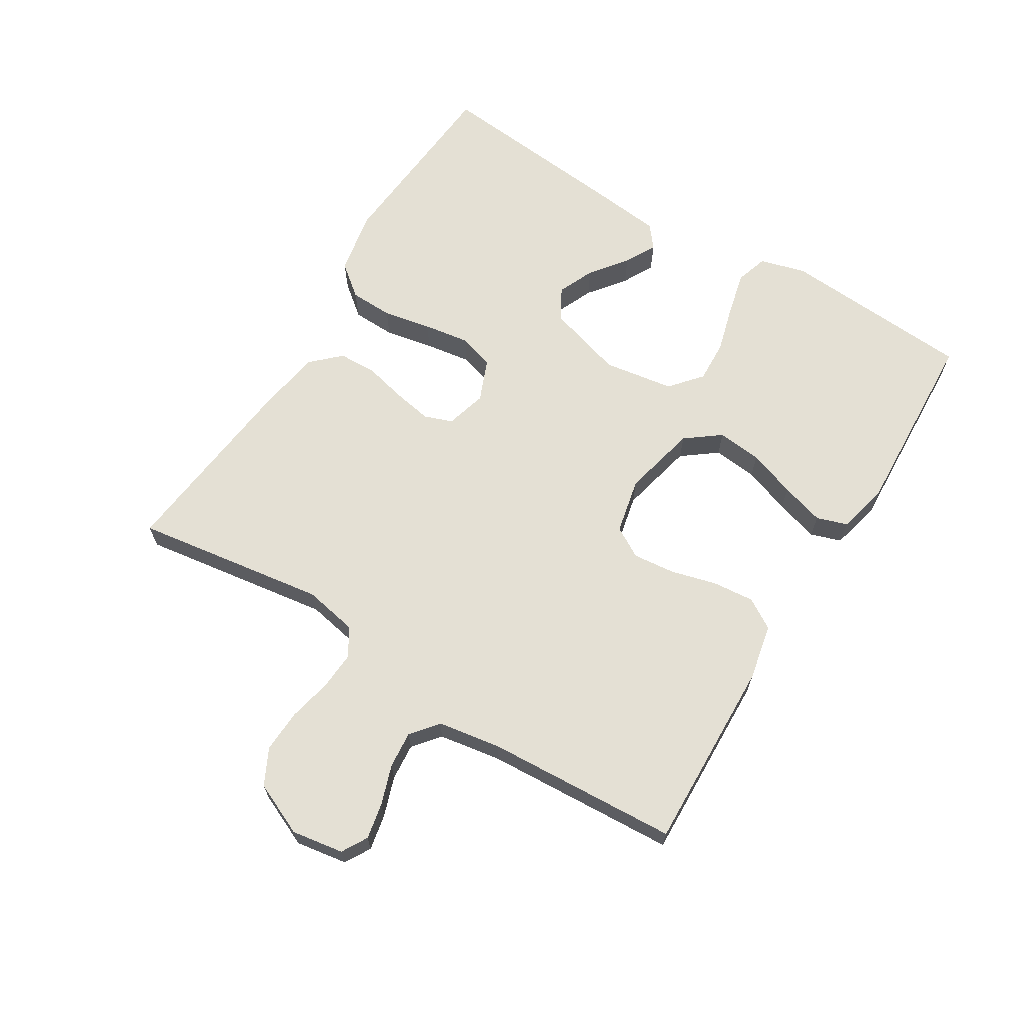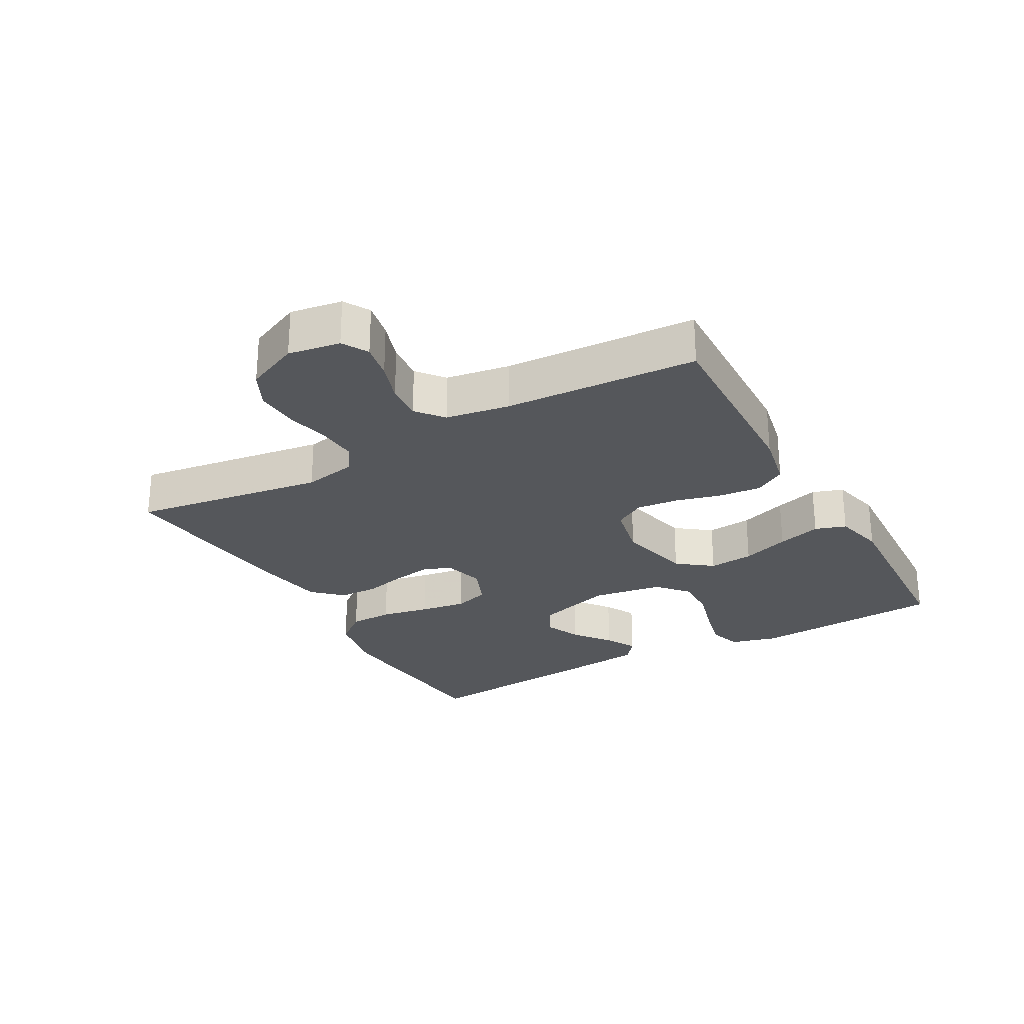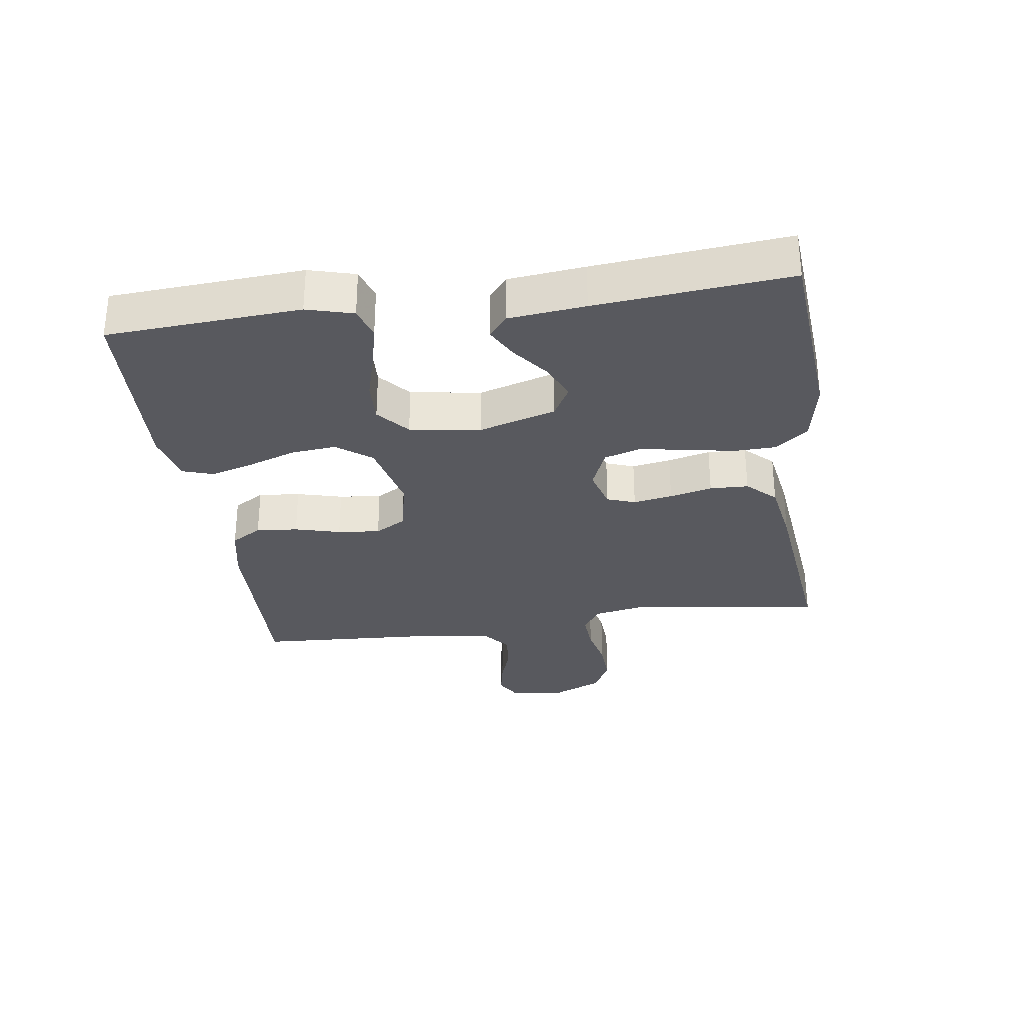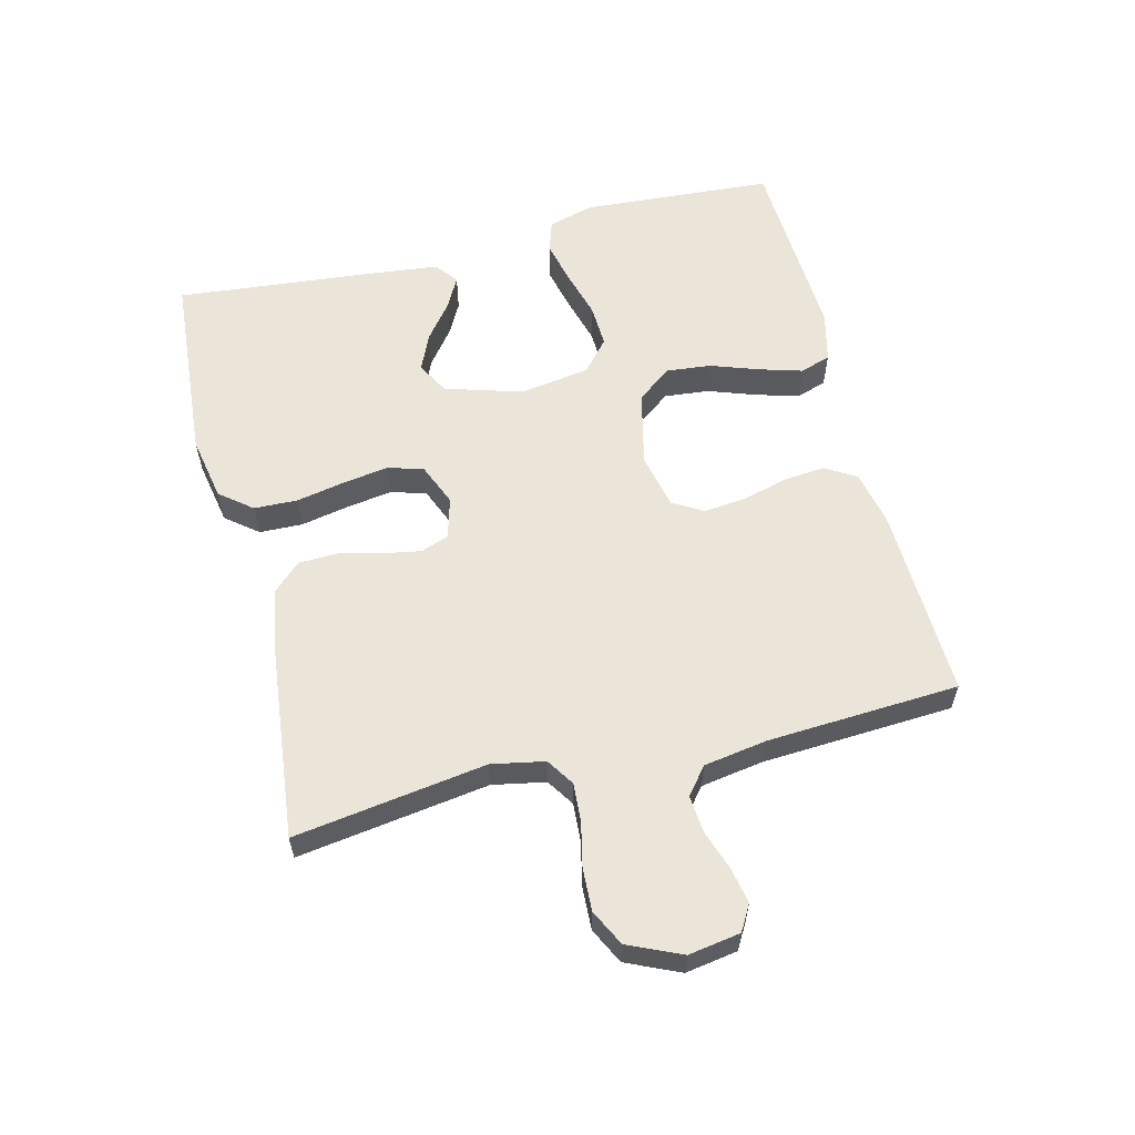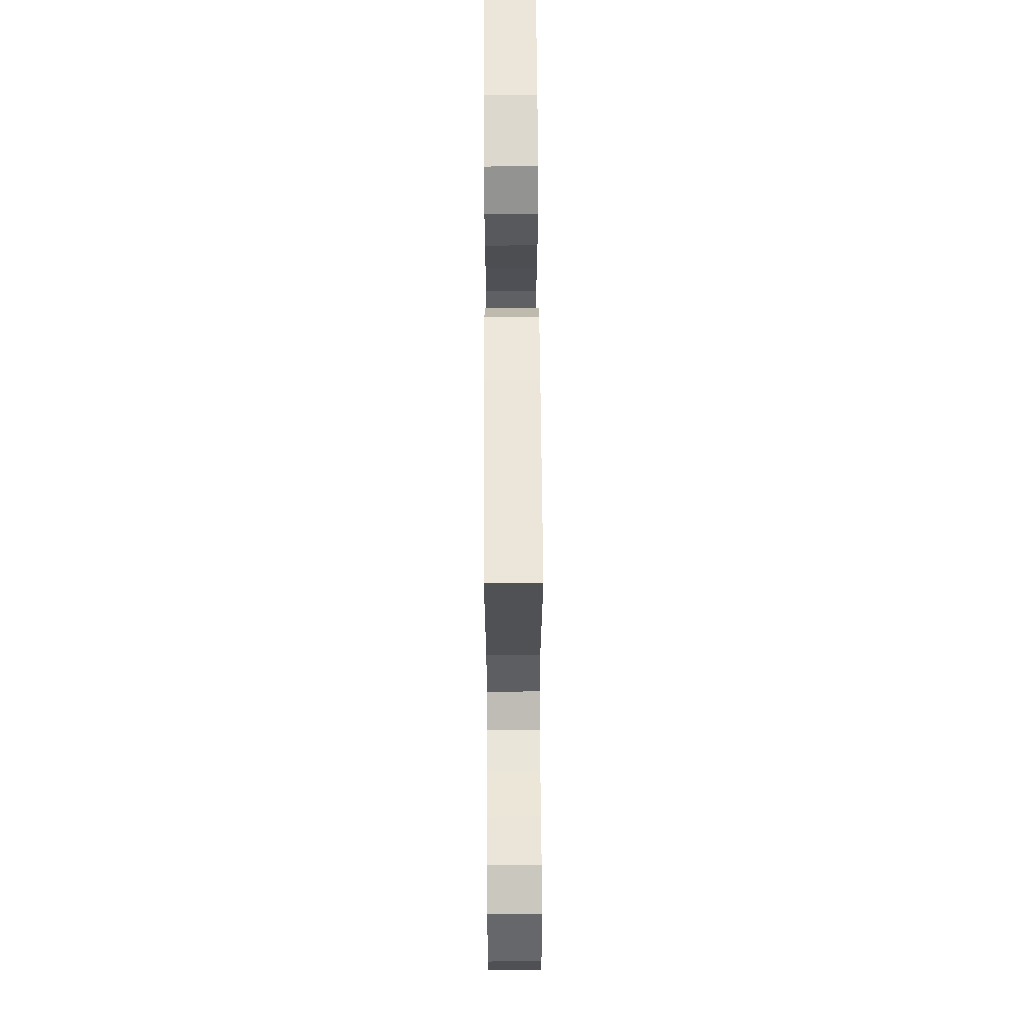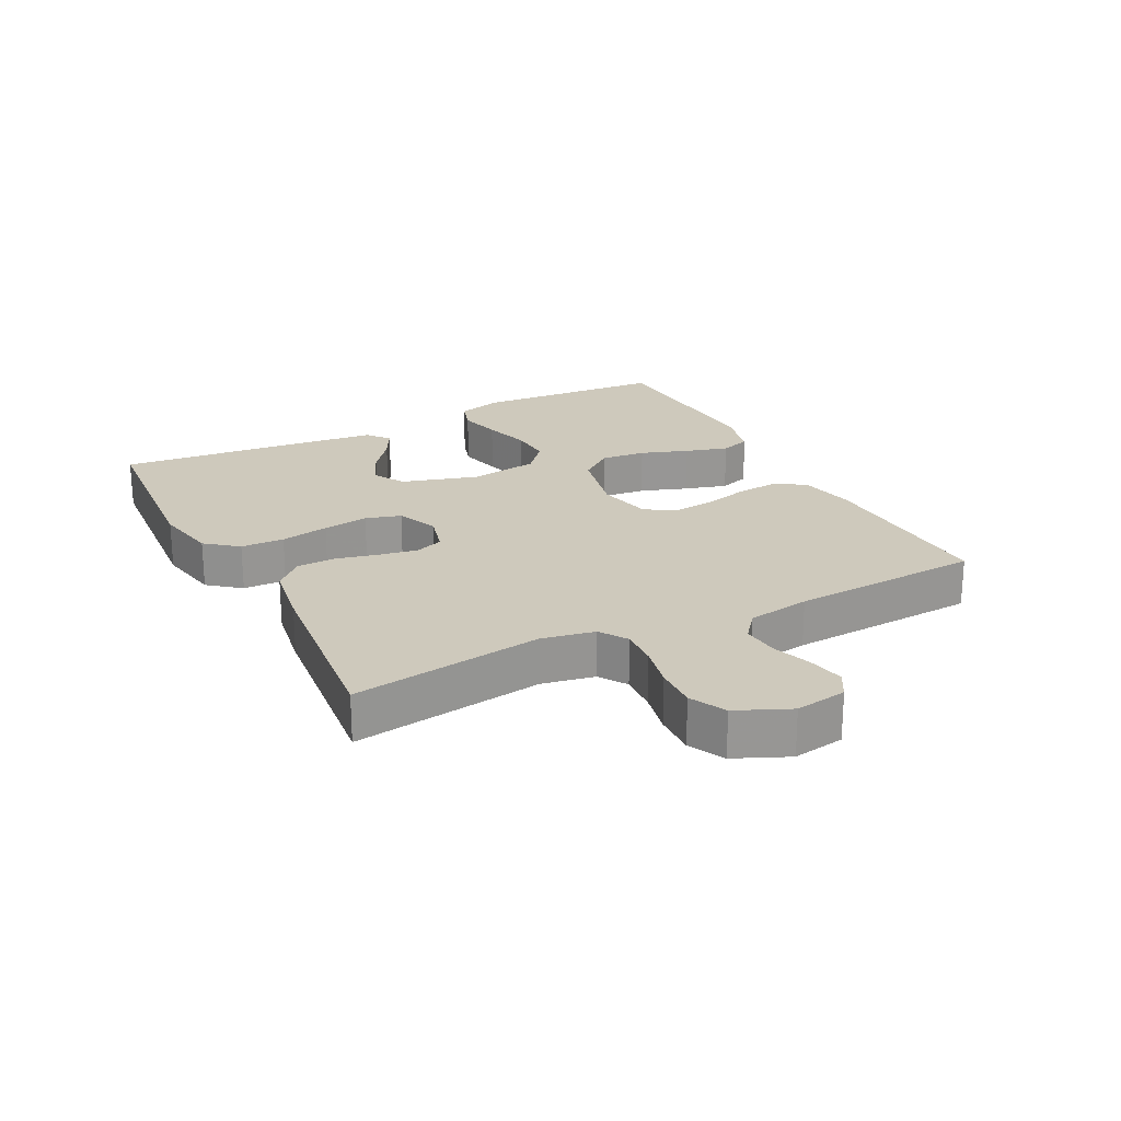
<metadata>
{"format":"obj","ext":"obj","renderer":"f3d","projection":"perspective","resolution":1024,"background":"white","views":[{"elev":66.0,"azim":121.6,"up":"+Y"},{"elev":-26.4,"azim":119.3,"up":"+Y"},{"elev":-30.4,"azim":-81.9,"up":"+Y"},{"elev":59.0,"azim":76.0,"up":"+Y"},{"elev":62.0,"azim":89.7,"up":"+Z"},{"elev":22.5,"azim":62.7,"up":"+Y"}]}
</metadata>
<code>
v -0.5 0.07 0.5
v -0.2 0.07 0.524
v -0.099 0.07 0.505
v -0.059 0.07 0.455
v -0.057 0.07 0.387
v -0.072 0.07 0.311
v -0.083 0.07 0.239
v -0.066 0.07 0.184
v 0 0.07 0.157
v 0.064 0.07 0.175
v 0.08 0.07 0.219
v 0.069 0.07 0.28
v 0.053 0.07 0.346
v 0.055 0.07 0.406
v 0.097 0.07 0.45
v 0.2 0.07 0.467
v 0.5 0.07 0.5
v 0.456 0.07 0.2
v 0.472 0.07 0.117
v 0.515 0.07 0.089
v 0.576 0.07 0.093
v 0.644 0.07 0.108
v 0.711 0.07 0.111
v 0.767 0.07 0.083
v 0.804 0.07 0
v 0.791 0.07 -0.081
v 0.751 0.07 -0.104
v 0.695 0.07 -0.093
v 0.633 0.07 -0.072
v 0.575 0.07 -0.067
v 0.533 0.07 -0.101
v 0.517 0.07 -0.2
v 0.5 0.07 -0.5
v 0.2 0.07 -0.49
v 0.112 0.07 -0.472
v 0.083 0.07 -0.424
v 0.089 0.07 -0.359
v 0.108 0.07 -0.288
v 0.115 0.07 -0.222
v 0.087 0.07 -0.174
v 0 0.07 -0.155
v -0.117 0.07 -0.182
v -0.158 0.07 -0.236
v -0.151 0.07 -0.306
v -0.125 0.07 -0.38
v -0.105 0.07 -0.448
v -0.121 0.07 -0.496
v -0.2 0.07 -0.515
v -0.5 0.07 -0.5
v -0.52 0.07 -0.2
v -0.5 0.07 -0.128
v -0.45 0.07 -0.112
v -0.382 0.07 -0.128
v -0.307 0.07 -0.149
v -0.24 0.07 -0.152
v -0.191 0.07 -0.11
v -0.174 0.07 0
v -0.21 0.07 0.12
v -0.26 0.07 0.148
v -0.317 0.07 0.123
v -0.374 0.07 0.079
v -0.423 0.07 0.053
v -0.458 0.07 0.081
v -0.471 0.07 0.2
v -0.5 0 0.5
v -0.2 0 0.524
v -0.099 0 0.505
v -0.059 0 0.455
v -0.057 0 0.387
v -0.072 0 0.311
v -0.083 0 0.239
v -0.066 0 0.184
v 0 0 0.157
v 0.064 0 0.175
v 0.08 0 0.219
v 0.069 0 0.28
v 0.053 0 0.346
v 0.055 0 0.406
v 0.097 0 0.45
v 0.2 0 0.467
v 0.5 0 0.5
v 0.456 0 0.2
v 0.472 0 0.117
v 0.515 0 0.089
v 0.576 0 0.093
v 0.644 0 0.108
v 0.711 0 0.111
v 0.767 0 0.083
v 0.804 0 0
v 0.791 0 -0.081
v 0.751 0 -0.104
v 0.695 0 -0.093
v 0.633 0 -0.072
v 0.575 0 -0.067
v 0.533 0 -0.101
v 0.517 0 -0.2
v 0.5 0 -0.5
v 0.2 0 -0.49
v 0.112 0 -0.472
v 0.083 0 -0.424
v 0.089 0 -0.359
v 0.108 0 -0.288
v 0.115 0 -0.222
v 0.087 0 -0.174
v 0 0 -0.155
v -0.117 0 -0.182
v -0.158 0 -0.236
v -0.151 0 -0.306
v -0.125 0 -0.38
v -0.105 0 -0.448
v -0.121 0 -0.496
v -0.2 0 -0.515
v -0.5 0 -0.5
v -0.52 0 -0.2
v -0.5 0 -0.128
v -0.45 0 -0.112
v -0.382 0 -0.128
v -0.307 0 -0.149
v -0.24 0 -0.152
v -0.191 0 -0.11
v -0.174 0 0
v -0.21 0 0.12
v -0.26 0 0.148
v -0.317 0 0.123
v -0.374 0 0.079
v -0.423 0 0.053
v -0.458 0 0.081
v -0.471 0 0.2
f 60 61 62 63
f 59 60 63 64
f 51 52 53 54
f 49 50 51 54
f 49 54 55
f 48 49 55 56
f 44 45 46 47
f 44 47 48 56
f 35 36 37 38
f 35 38 39
f 32 33 34 35
f 31 32 35 39
f 30 31 39 40
f 26 27 28 29
f 26 29 30
f 25 26 30
f 21 22 23 24
f 20 21 24 25
f 15 16 17 18
f 15 18 19
f 12 13 14 15
f 11 12 15 19
f 10 11 19 20
f 3 4 5 6
f 3 6 7
f 2 3 7
f 59 64 1 2
f 58 59 2 7
f 57 58 7 8
f 56 57 8 9
f 43 44 56
f 42 43 56 9
f 41 42 9 10
f 25 30 40 41
f 10 20 25 41
f 127 126 125 124
f 128 127 124 123
f 118 117 116 115
f 118 115 114 113
f 119 118 113
f 120 119 113 112
f 111 110 109 108
f 120 112 111 108
f 102 101 100 99
f 103 102 99
f 99 98 97 96
f 103 99 96 95
f 104 103 95 94
f 93 92 91 90
f 94 93 90
f 94 90 89
f 88 87 86 85
f 89 88 85 84
f 82 81 80 79
f 83 82 79
f 79 78 77 76
f 83 79 76 75
f 84 83 75 74
f 70 69 68 67
f 71 70 67
f 71 67 66
f 66 65 128 123
f 71 66 123 122
f 72 71 122 121
f 73 72 121 120
f 120 108 107
f 73 120 107 106
f 74 73 106 105
f 105 104 94 89
f 105 89 84 74
f 1 65 66 2
f 2 66 67 3
f 3 67 68 4
f 4 68 69 5
f 5 69 70 6
f 6 70 71 7
f 7 71 72 8
f 8 72 73 9
f 9 73 74 10
f 10 74 75 11
f 11 75 76 12
f 12 76 77 13
f 13 77 78 14
f 14 78 79 15
f 15 79 80 16
f 16 80 81 17
f 17 81 82 18
f 18 82 83 19
f 19 83 84 20
f 20 84 85 21
f 21 85 86 22
f 22 86 87 23
f 23 87 88 24
f 24 88 89 25
f 25 89 90 26
f 26 90 91 27
f 27 91 92 28
f 28 92 93 29
f 29 93 94 30
f 30 94 95 31
f 31 95 96 32
f 32 96 97 33
f 33 97 98 34
f 34 98 99 35
f 35 99 100 36
f 36 100 101 37
f 37 101 102 38
f 38 102 103 39
f 39 103 104 40
f 40 104 105 41
f 41 105 106 42
f 42 106 107 43
f 43 107 108 44
f 44 108 109 45
f 45 109 110 46
f 46 110 111 47
f 47 111 112 48
f 48 112 113 49
f 49 113 114 50
f 50 114 115 51
f 51 115 116 52
f 52 116 117 53
f 53 117 118 54
f 54 118 119 55
f 55 119 120 56
f 56 120 121 57
f 57 121 122 58
f 58 122 123 59
f 59 123 124 60
f 60 124 125 61
f 61 125 126 62
f 62 126 127 63
f 63 127 128 64
f 64 128 65 1

</code>
